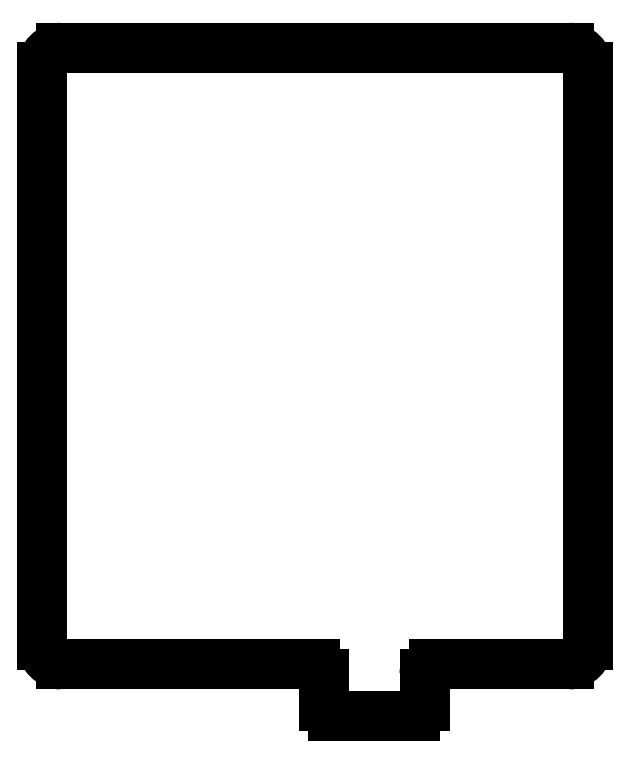
<metadata>
{"format":"dxf","ext":"dxf","renderer":"ezdxf+matplotlib","layout":"modelspace","background":"white","min_lineweight":24,"dpi":150}
</metadata>
<code>
0
SECTION
2
ENTITIES
0
LINE
8
Sketch
10
36.3
20
-32.5
30
0
11
50.5
21
-32.5
31
0
0
ARC
8
Sketch
10
50.5
20
-30.5
30
0
40
2
50
-90
51
0
0
LINE
8
Sketch
10
52.5
20
-30.5
30
0
11
52.5
21
30.5
31
0
0
ARC
8
Sketch
10
50.5
20
30.5
30
0
40
2
50
0
51
90
0
LINE
8
Sketch
10
50.5
20
32.5
30
0
11
-3
21
32.5
31
0
0
ARC
8
Sketch
10
-3
20
30.5
30
0
40
2
50
90
51
180
0
LINE
8
Sketch
10
-5
20
30.5
30
0
11
-5
21
-30.5
31
0
0
ARC
8
Sketch
10
-3
20
-30.5
30
0
40
2
50
180
51
-90
0
LINE
8
Sketch
10
-3
20
-32.5
30
0
11
23.7
21
-32.5
31
0
0
ARC
8
Sketch
10
23.7
20
-33.5
30
0
40
1
50
0
51
90
0
LINE
8
Sketch
10
24.7
20
-33.5
30
0
11
24.7
21
-36.9
31
0
0
ARC
8
Sketch
10
25.7
20
-36.9
30
0
40
1
50
180
51
-90
0
LINE
8
Sketch
10
25.7
20
-37.9
30
0
11
30
21
-37.9
31
0
0
LINE
8
Sketch
10
30
20
-37.9
30
0
11
34.3
21
-37.9
31
0
0
ARC
8
Sketch
10
34.3
20
-36.9
30
0
40
1
50
-90
51
0
0
LINE
8
Sketch
10
35.3
20
-36.9
30
0
11
35.3
21
-33.5
31
0
0
ARC
8
Sketch
10
36.3
20
-33.5
30
0
40
1
50
90
51
180
0
ENDSEC
0
EOF

</code>
